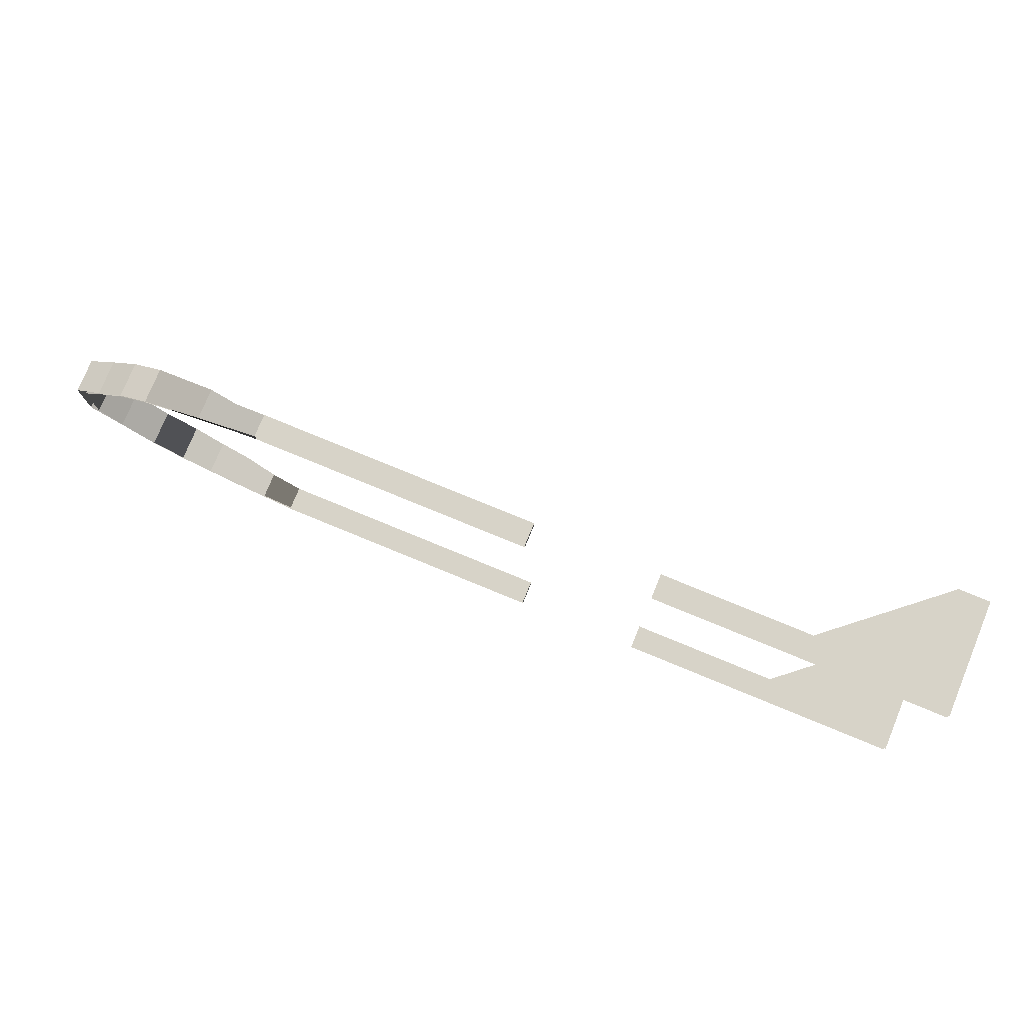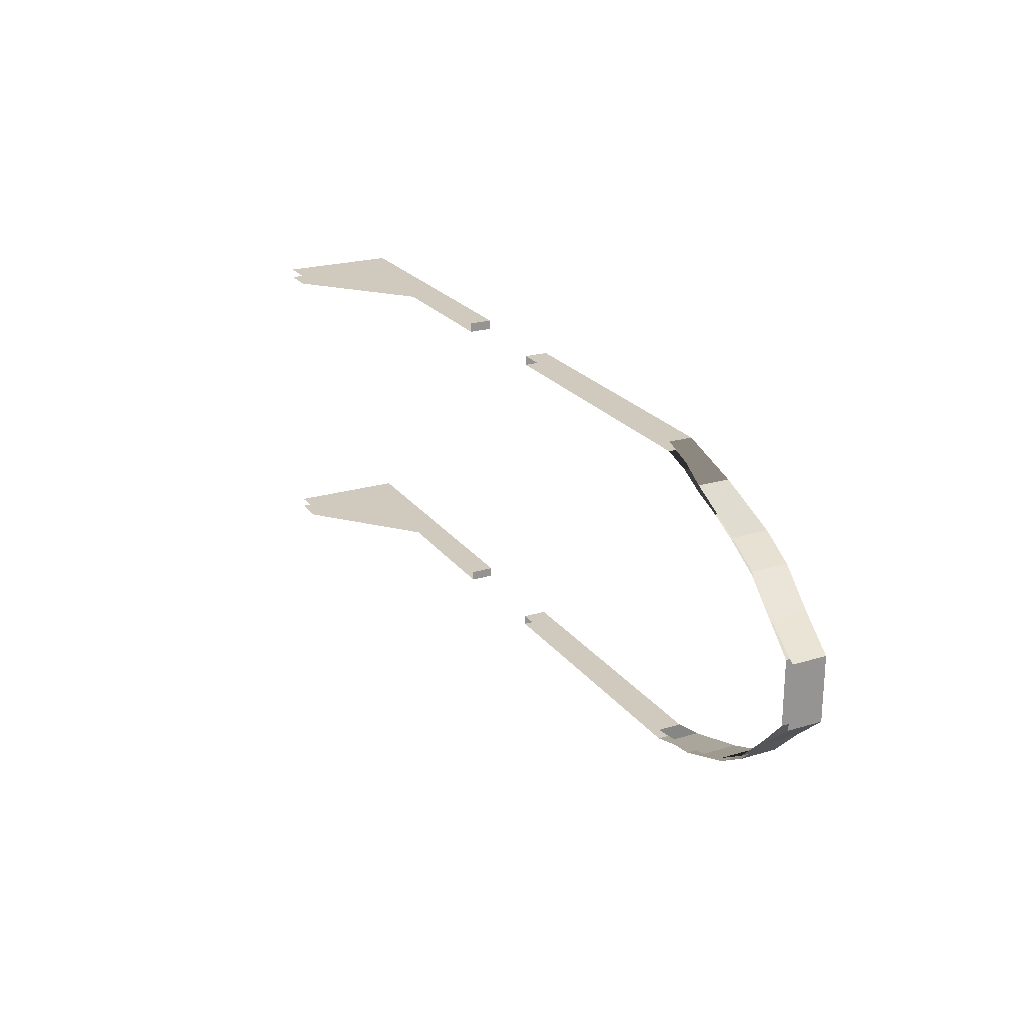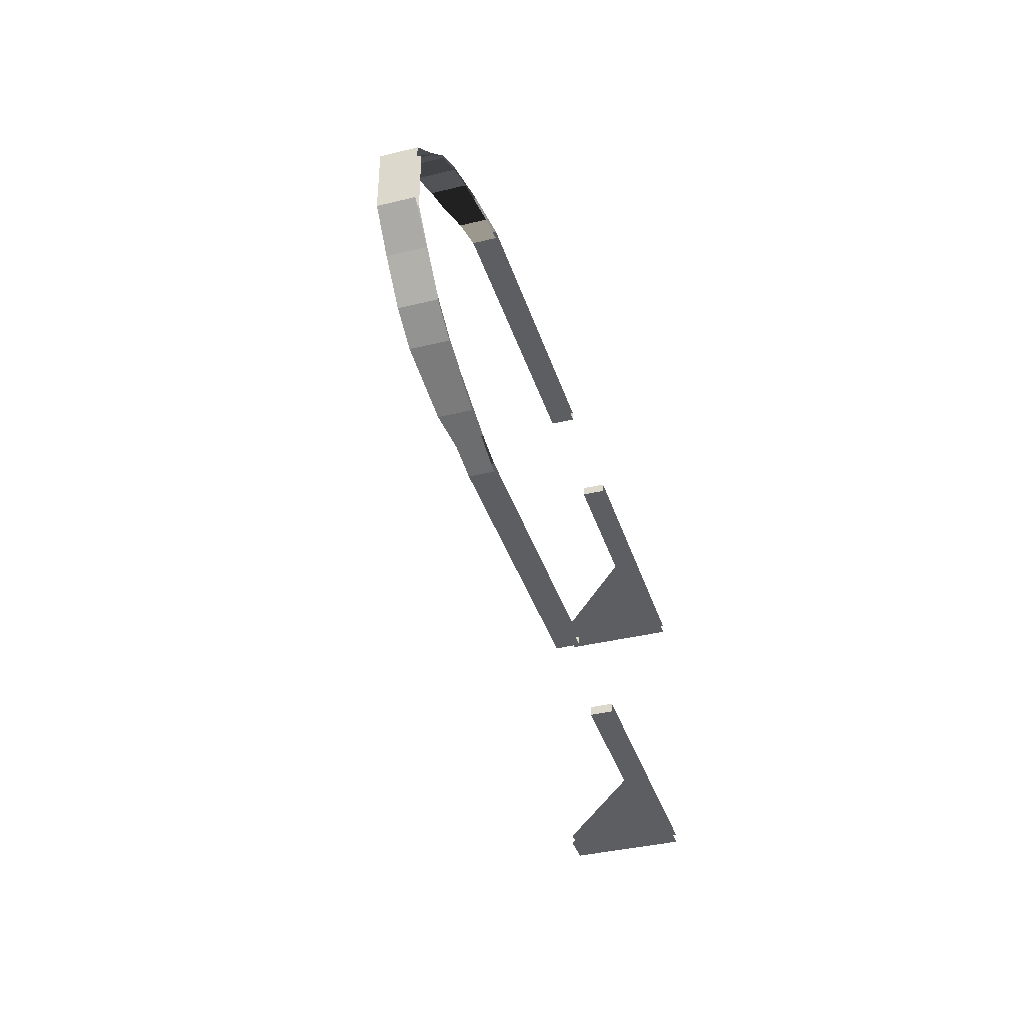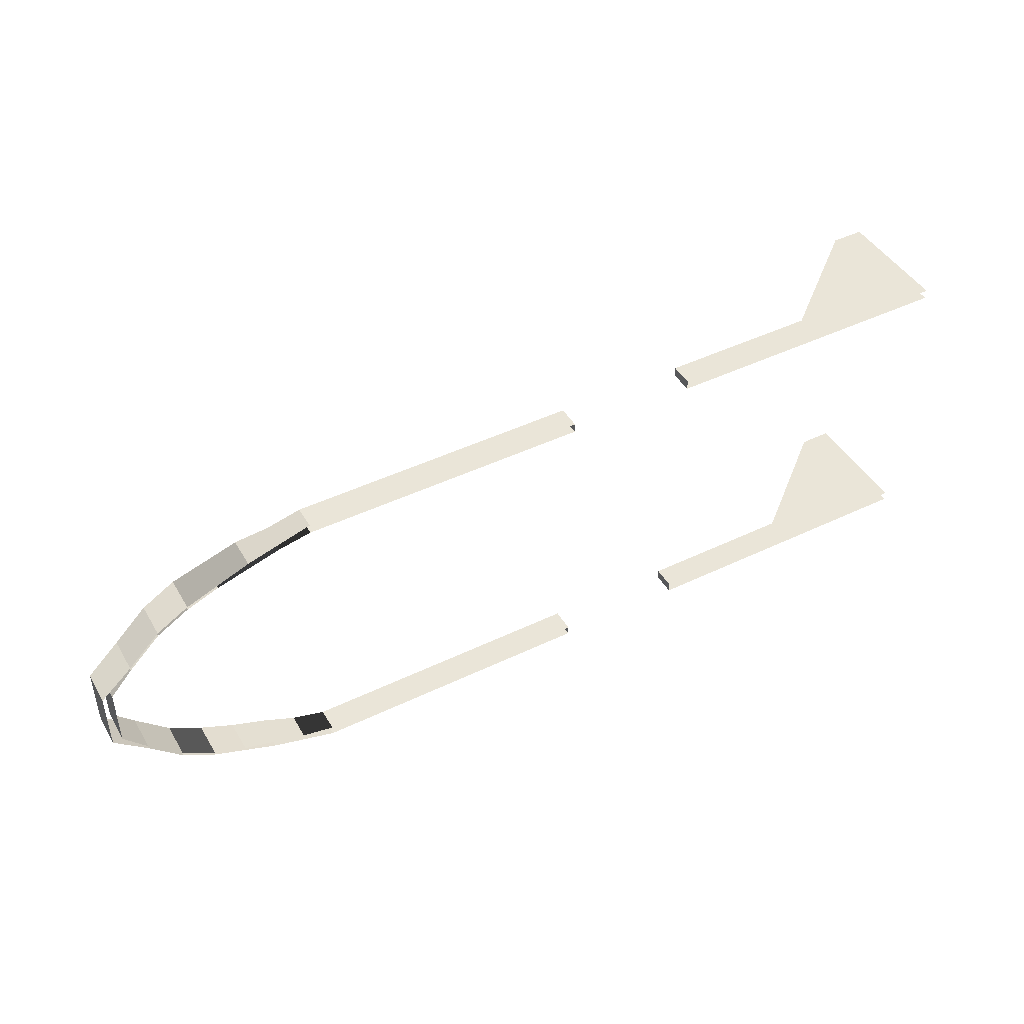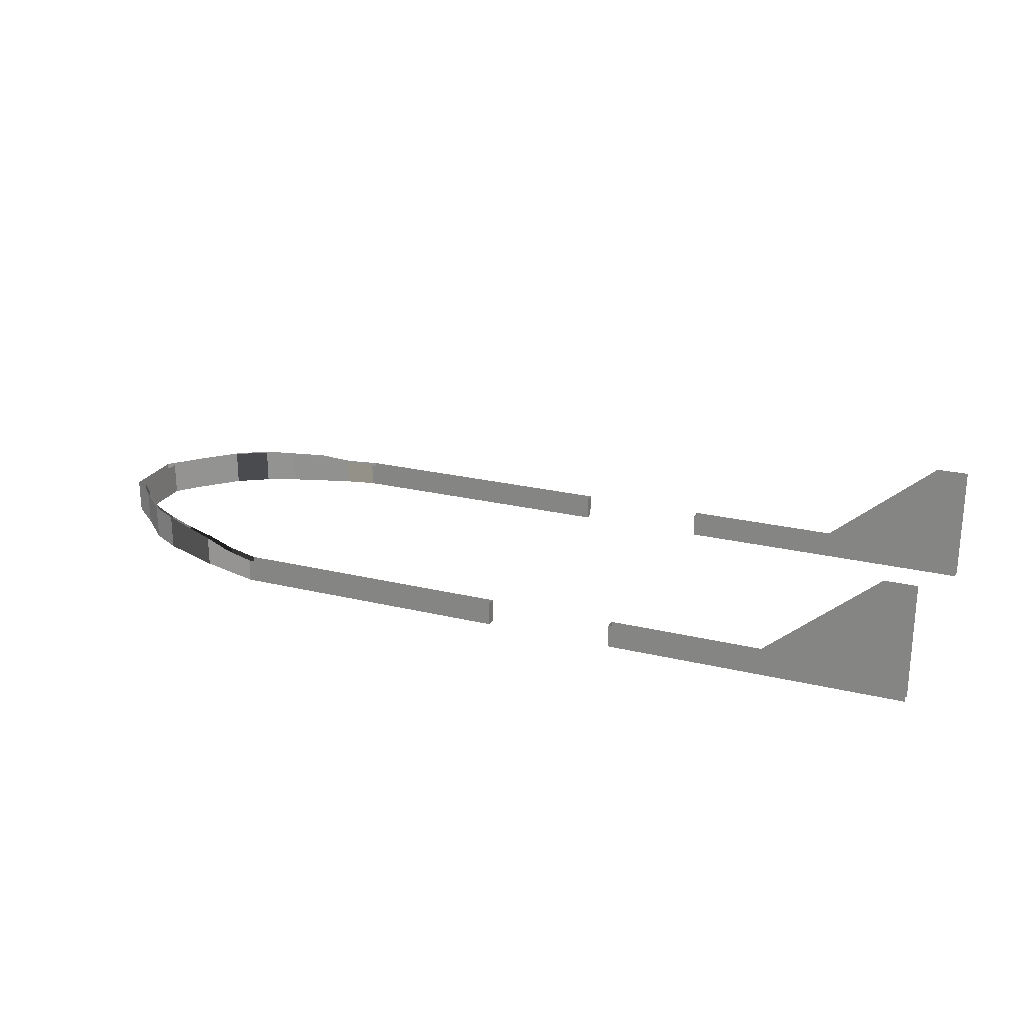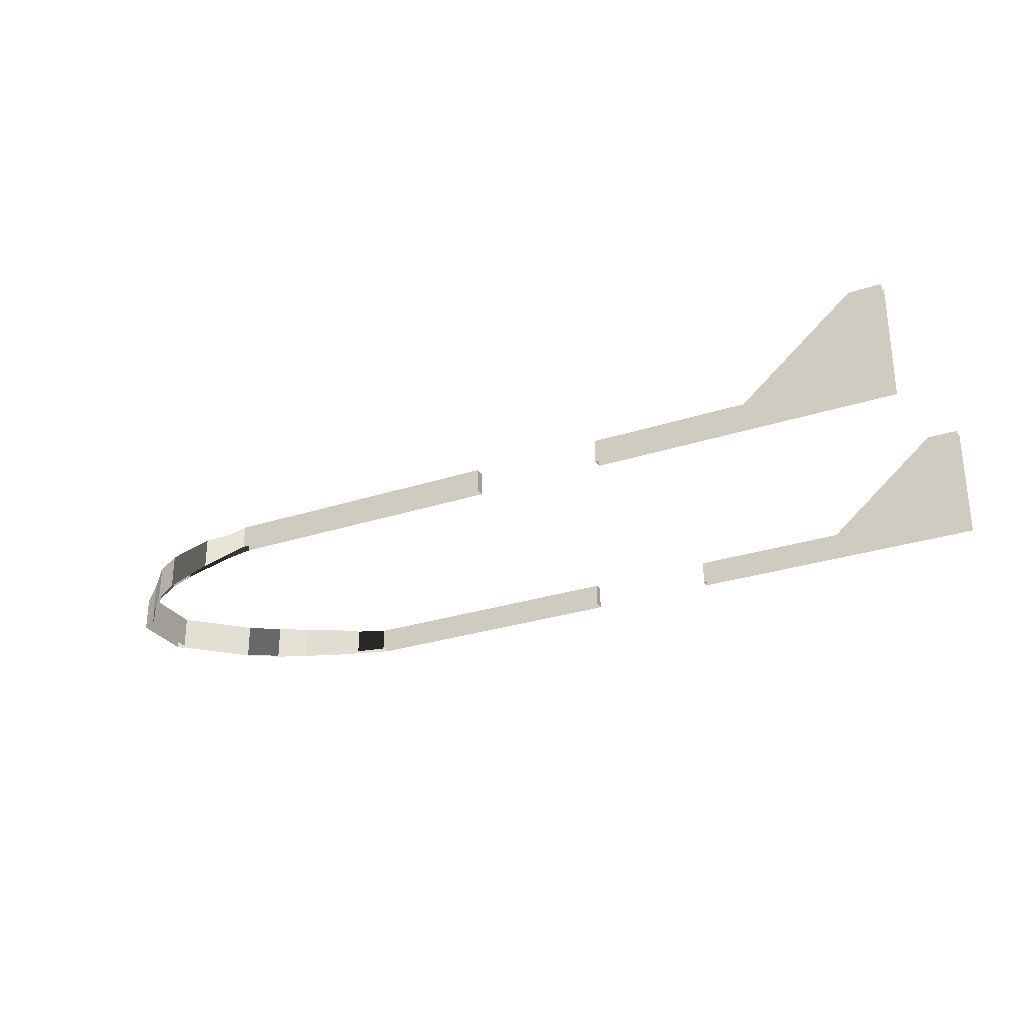
<metadata>
{"format":"obj","ext":"obj","renderer":"f3d","projection":"perspective","resolution":1024,"background":"white","views":[{"elev":76.9,"azim":22.4,"up":"+Z"},{"elev":22.8,"azim":-117.1,"up":"+Z"},{"elev":-38.5,"azim":-72.9,"up":"+Z"},{"elev":45.3,"azim":-29.0,"up":"+Z"},{"elev":23.3,"azim":22.2,"up":"+Y"},{"elev":-28.4,"azim":26.3,"up":"+Y"}]}
</metadata>
<code>
v 14 -1 -8.901
v 14 -1 -8.601
v 13.1 -1 -8.901
v 13.1 -1 -8.601
v 13.1 -0.2609 -8.901
v 13.1 -0.2609 -8.601
v 8.97 -1 -8.901
v 8.97 -1 -8.601
v 8.97 -0.2609 -8.901
v 8.97 -0.2609 -8.601
v 0 -1 -8.901
v 1 -1 -8.901
v 0 -1 -8.601
v 1 -0.2609 -8.901
v 2 -0.2609 -8.901
v 2 -0.2609 -8.601
v 1 -0.2609 -8.601
v 2 -1 -8.901
v 2 -1 -8.601
v 1 -1 -8.601
v 3 -1 -8.901
v 3 -0.2609 -8.901
v 4 -0.2609 -8.901
v 4 -0.2609 -8.601
v 3 -0.2609 -8.601
v 4 -1 -8.901
v 4 -1 -8.601
v 3 -1 -8.601
v 5 -0.2609 -8.901
v 5 -1 -8.901
v 5 -0.2609 -8.601
v 6 -1 -8.601
v 5 -1 -8.601
v 6 -0.2609 -8.901
v 7 -0.2609 -8.901
v 7 -0.2609 -8.601
v 6 -0.2609 -8.601
v 6 -1 -8.901
v 7 -1 -8.901
v 8 -1 -8.901
v 7 -1 -8.601
v 8 -0.2609 -8.901
v 8 -0.2609 -8.601
v 14 -0.2609 -8.901
v 15 -0.2609 -8.601
v 14 -0.2609 -8.601
v 15 -0.2609 -8.901
v 15 -1 -8.901
v 15 -1 -8.601
v 16 -0.2609 -8.901
v 17 -0.2609 -8.901
v 16 -0.2609 -8.601
v 16 -1 -8.901
v 17 -1 -8.901
v 17 -1 -8.601
v 16 -1 -8.601
v 18 -0.2609 -8.901
v 18 -0.2609 -8.601
v 17 -0.2609 -8.601
v 18 -1 -8.901
v 18 -1 -8.601
v -1 -1 -8.401
v -1 -1 -8.601
v -1 -0.2109 -8.601
v -7 0.08339 -5.001
v 0 -0.2609 -8.901
v 0 -0.2609 -8.601
v -2 -1 -8.301
v -2 -1 -8.101
v -7 -1 -5.001
v -6.7 -1 -5.001
v -3 -1 -7.901
v -3 -1 -7.801
v -4 -1 -7.501
v -4 -1 -7.401
v -5 -1 -6.901
v -5 0.1358 -6.901
v -5 -1 -6.801
v -6 -1 -5.901
v -3 0.05956 -7.901
v -2 -0.01467 -8.301
v -6 0.1358 -5.901
v -6 -1 -5.801
v 22.56 2.728 -8.901
v 22.56 2.728 -8.601
v 22.56 -1 -8.901
v 22.56 -1 -8.601
v 21.55 2.728 -8.901
v 21.55 -1 -8.601
v 21.55 2.728 -8.601
v 21.55 -1 -8.901
v -4 0.1358 -7.501
v -1 -0.1693 -8.401
v -6.7 0.08339 -5.001
v -3 0.05956 -7.801
v -5 0.1358 -6.801
v -6 0.1358 -5.801
v -2 -0.01671 -8.101
v -4 0.1358 -7.401
v 8 -1 -8.601
v 14 -1 0.9005
v 14 -1 0.6005
v 13.1 -1 0.9005
v 13.1 -1 0.6005
v 13.1 -0.2609 0.9005
v 13.1 -0.2609 0.6005
v 8.97 -1 0.9005
v 8.97 -1 0.6005
v 8.97 -0.2609 0.9005
v 8.97 -0.2609 0.6005
v 0 -1 0.9005
v 1 -1 0.9005
v 0 -1 0.6005
v 1 -0.2609 0.9005
v 2 -0.2609 0.9005
v 2 -0.2609 0.6005
v 1 -0.2609 0.6005
v 2 -1 0.9005
v 2 -1 0.6005
v 1 -1 0.6005
v 3 -1 0.9005
v 3 -0.2609 0.9005
v 4 -0.2609 0.9005
v 4 -0.2609 0.6005
v 3 -0.2609 0.6005
v 4 -1 0.9005
v 4 -1 0.6005
v 3 -1 0.6005
v 5 -0.2609 0.9005
v 5 -1 0.9005
v 5 -0.2609 0.6005
v 6 -1 0.6005
v 5 -1 0.6005
v 6 -0.2609 0.9005
v 7 -0.2609 0.9005
v 7 -0.2609 0.6005
v 6 -0.2609 0.6005
v 6 -1 0.9005
v 7 -1 0.9005
v 8 -1 0.9005
v 7 -1 0.6005
v 8 -0.2609 0.9005
v 8 -0.2609 0.6005
v 14 -0.2609 0.9005
v 15 -0.2609 0.6005
v 14 -0.2609 0.6005
v 15 -0.2609 0.9005
v 15 -1 0.9005
v 15 -1 0.6005
v 16 -0.2609 0.9005
v 17 -0.2609 0.9005
v 16 -0.2609 0.6005
v 16 -1 0.9005
v 17 -1 0.9005
v 17 -1 0.6005
v 16 -1 0.6005
v 18 -0.2609 0.9005
v 18 -0.2609 0.6005
v 17 -0.2609 0.6005
v 18 -1 0.9005
v 18 -1 0.6005
v -1 -1 0.4005
v -1 -1 0.6005
v -1 -0.2109 0.6005
v -7 0.08339 -2.999
v 0 -0.2609 0.9005
v 0 -0.2609 0.6005
v -2 -1 0.3005
v -2 -1 0.1005
v -7 -1 -4
v -6.7 -1 -4
v -7 -1 -2.999
v -6.7 -1 -2.999
v -7 0.08339 -4
v -3 -1 -0.09948
v -3 -1 -0.1995
v -4 -1 -0.4995
v -4 -1 -0.5995
v -5 -1 -1.099
v -5 0.1358 -1.099
v -5 -1 -1.199
v -6 -1 -2.099
v -3 0.05956 -0.09948
v -2 -0.01467 0.3005
v -6 0.1358 -2.099
v -6 -1 -2.199
v 22.56 2.728 0.9005
v 22.56 2.728 0.6005
v 22.56 -1 0.9005
v 22.56 -1 0.6005
v 21.55 2.728 0.9005
v 21.55 -1 0.6005
v 21.55 2.728 0.6005
v 21.55 -1 0.9005
v -4 0.1358 -0.4995
v -1 -0.1693 0.4005
v -6.7 0.08339 -2.999
v -6.7 0.08339 -4
v -3 0.05956 -0.1995
v -5 0.1358 -1.199
v -6 0.1358 -2.199
v -2 -0.01671 0.1005
v -4 0.1358 -0.5995
v 8 -1 0.6005
f 6 4 2
f 4 6 5
f 1 3 5
f 10 43 100
f 9 10 8
f 42 9 7
f 17 67 13
f 66 14 12
f 16 17 20
f 14 15 18
f 25 16 19
f 15 22 21
f 24 25 28
f 22 23 26
f 31 24 27
f 23 29 30
f 37 31 33
f 29 34 38
f 36 37 32
f 34 35 39
f 43 36 41
f 35 42 40
f 45 46 2
f 44 47 48
f 52 45 49
f 47 50 53
f 59 52 56
f 50 51 54
f 58 59 55
f 51 57 60
f 63 64 66
f 93 98 69
f 71 94 198
f 170 174 65
f 98 95 73
f 74 76 77
f 95 99 75
f 82 77 76
f 96 97 83
f 72 80 81
f 94 71 83
f 65 82 79
f 90 89 87
f 91 88 84
f 57 88 91
f 58 61 89
f 74 92 80
f 68 81 64
f 75 99 96
f 62 13 67
f 102 104 106
f 105 106 104
f 105 103 101
f 204 143 110
f 108 110 109
f 107 109 142
f 113 167 117
f 112 114 166
f 120 117 116
f 118 115 114
f 119 116 125
f 121 122 115
f 128 125 124
f 126 123 122
f 127 124 131
f 130 129 123
f 133 131 137
f 138 134 129
f 132 137 136
f 139 135 134
f 141 136 143
f 140 142 135
f 102 146 145
f 148 147 144
f 149 145 152
f 153 150 147
f 156 152 159
f 154 151 150
f 155 159 158
f 160 157 151
f 166 164 163
f 169 202 196
f 198 197 173
f 165 174 170
f 176 199 202
f 180 179 177
f 178 203 199
f 179 180 185
f 186 201 200
f 175 168 184
f 197 201 186
f 182 185 165
f 190 192 193
f 187 191 194
f 157 160 194
f 192 161 158
f 177 175 183
f 168 163 164
f 203 178 181
f 167 113 162
f 6 2 46
f 4 5 3
f 1 5 44
f 10 100 8
f 9 8 7
f 42 7 40
f 17 13 20
f 66 12 11
f 16 20 19
f 14 18 12
f 25 19 28
f 15 21 18
f 24 28 27
f 22 26 21
f 31 27 33
f 23 30 26
f 37 33 32
f 29 38 30
f 36 32 41
f 34 39 38
f 43 41 100
f 35 40 39
f 45 2 49
f 44 48 1
f 52 49 56
f 47 53 48
f 59 56 55
f 50 54 53
f 58 55 61
f 51 60 54
f 63 66 11
f 93 69 62
f 71 198 171
f 170 65 70
f 98 73 69
f 74 77 92
f 95 75 73
f 82 76 79
f 96 83 78
f 72 81 68
f 94 83 97
f 65 79 70
f 90 87 85
f 91 84 86
f 57 91 60
f 58 89 90
f 74 80 72
f 68 64 63
f 75 96 78
f 62 67 93
f 102 106 146
f 105 104 103
f 105 101 144
f 204 110 108
f 108 109 107
f 107 142 140
f 113 117 120
f 112 166 111
f 120 116 119
f 118 114 112
f 119 125 128
f 121 115 118
f 128 124 127
f 126 122 121
f 127 131 133
f 130 123 126
f 133 137 132
f 138 129 130
f 132 136 141
f 139 134 138
f 141 143 204
f 140 135 139
f 102 145 149
f 148 144 101
f 149 152 156
f 153 147 148
f 156 159 155
f 154 150 153
f 155 158 161
f 160 151 154
f 166 163 111
f 169 196 162
f 198 173 171
f 165 170 172
f 176 202 169
f 180 177 195
f 178 199 176
f 179 185 182
f 186 200 181
f 175 184 183
f 197 186 173
f 182 165 172
f 190 193 188
f 187 194 189
f 157 194 191
f 192 158 193
f 177 183 195
f 168 164 184
f 203 181 200
f 167 162 196

</code>
